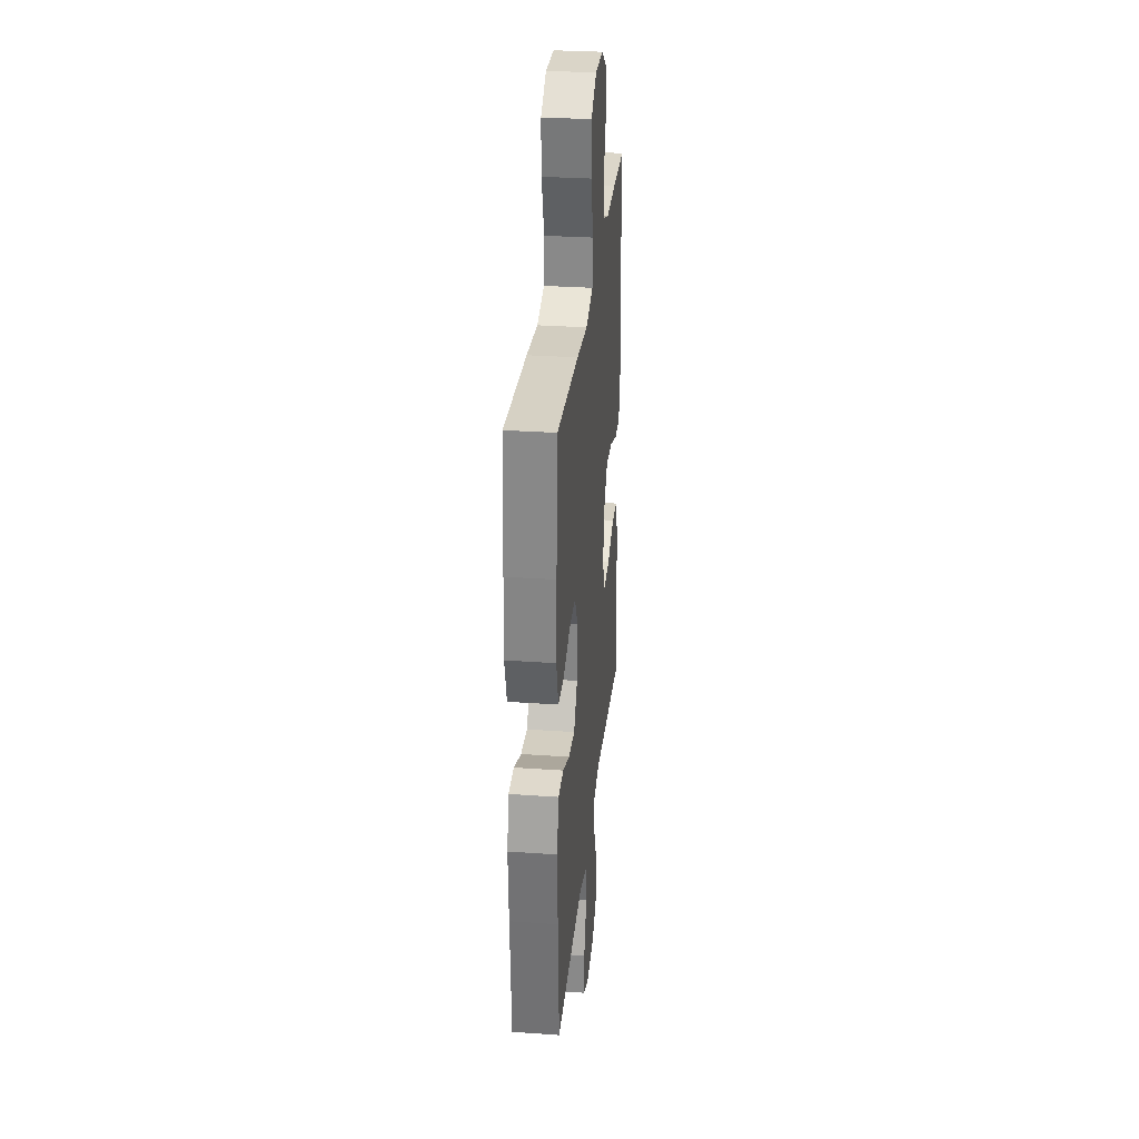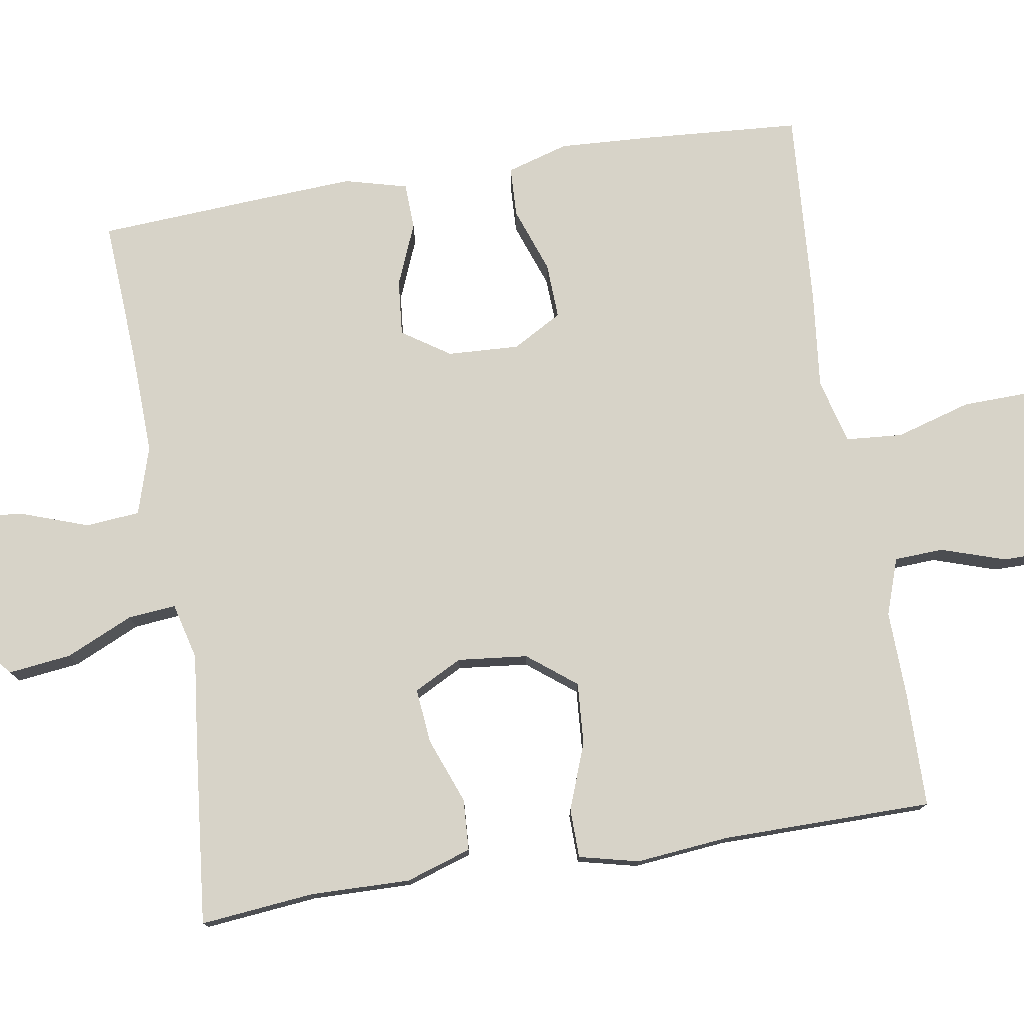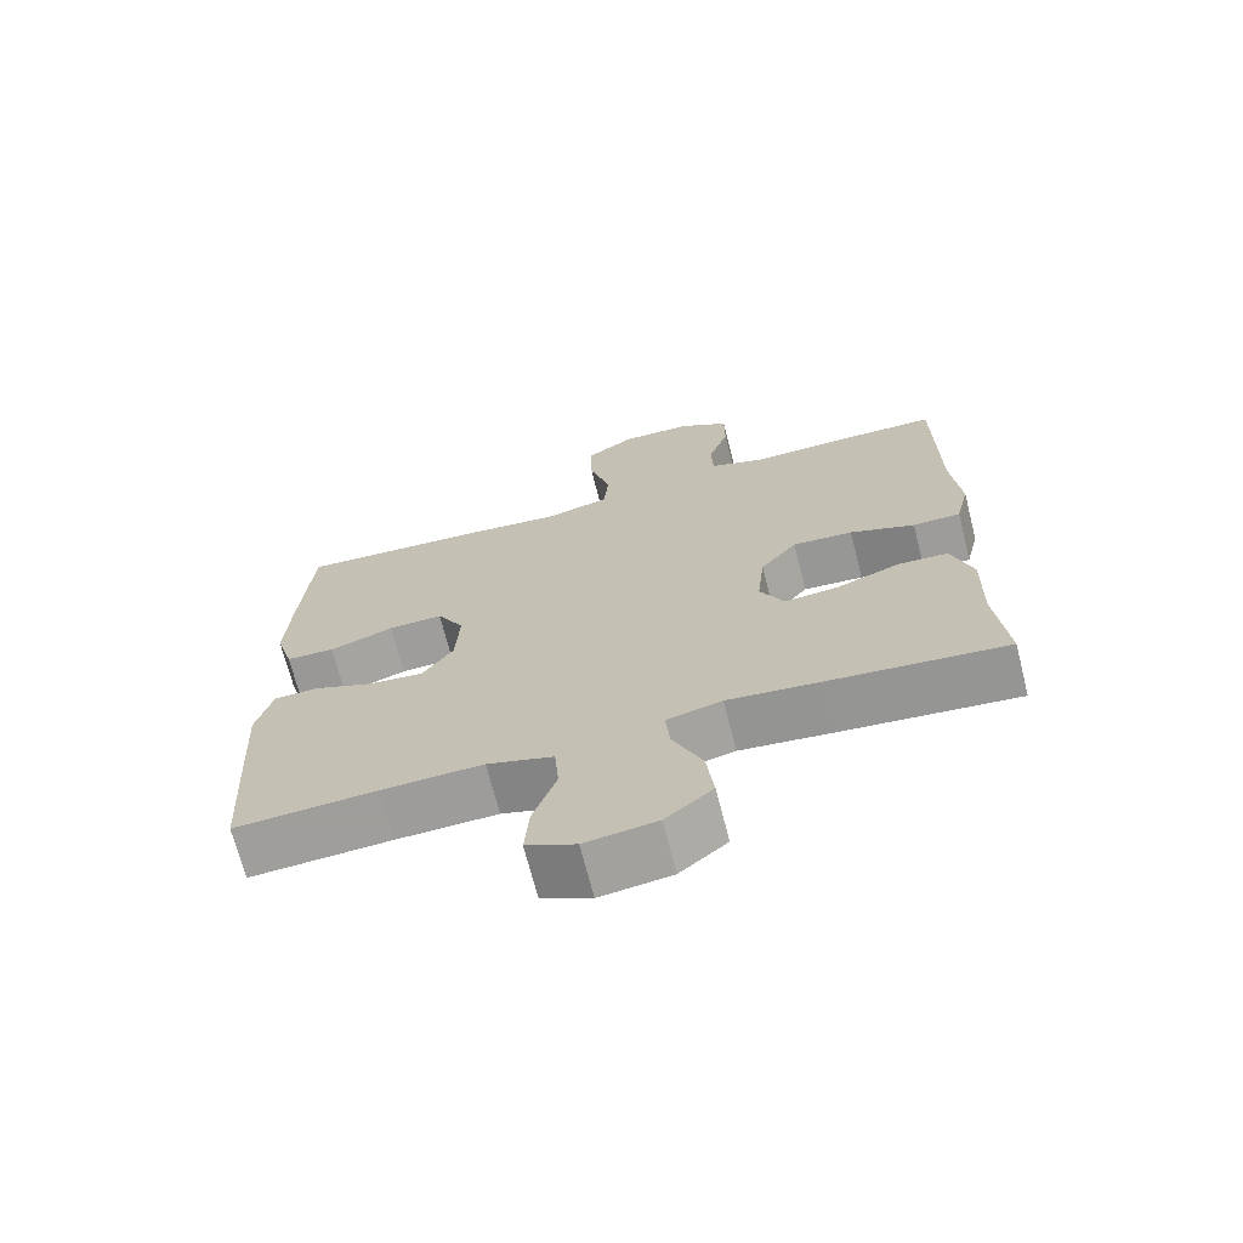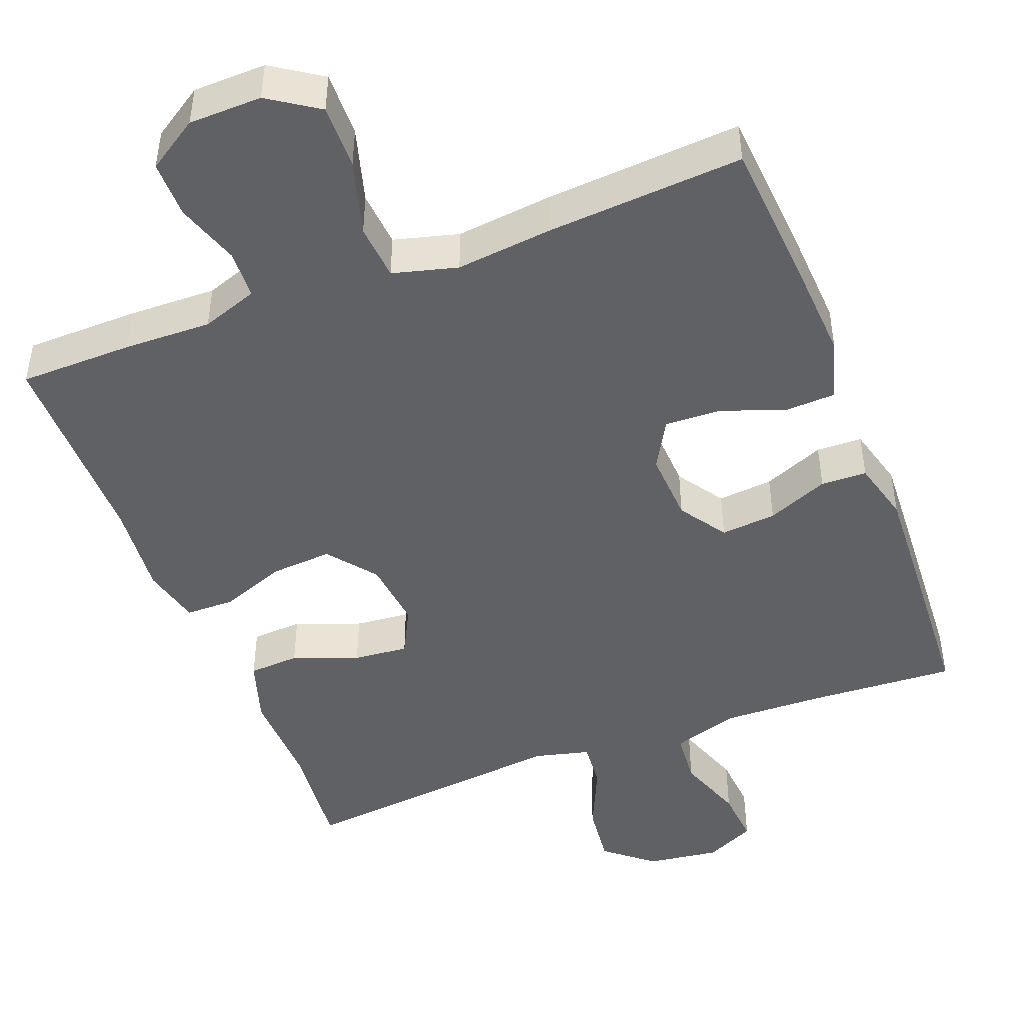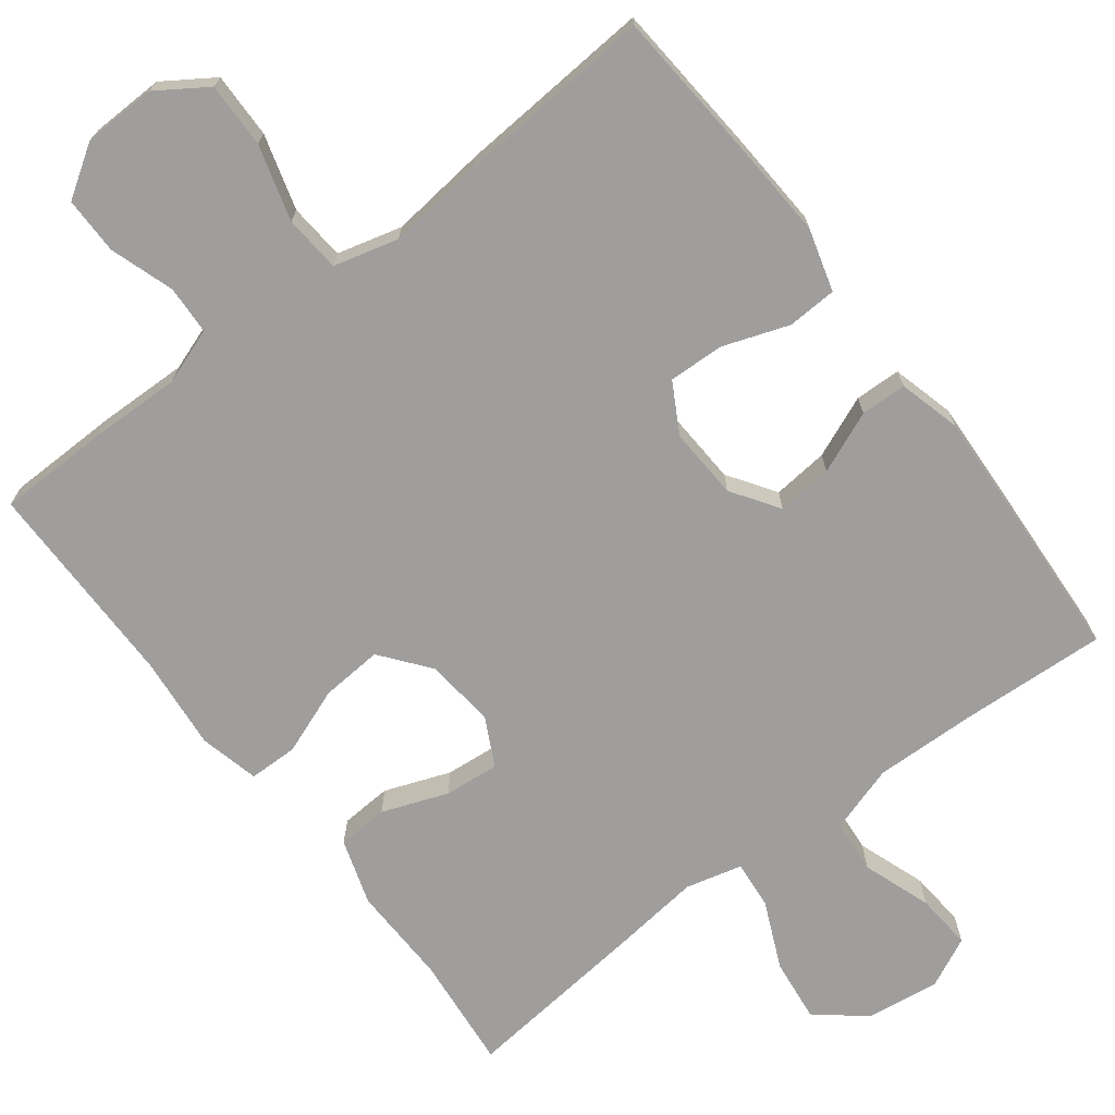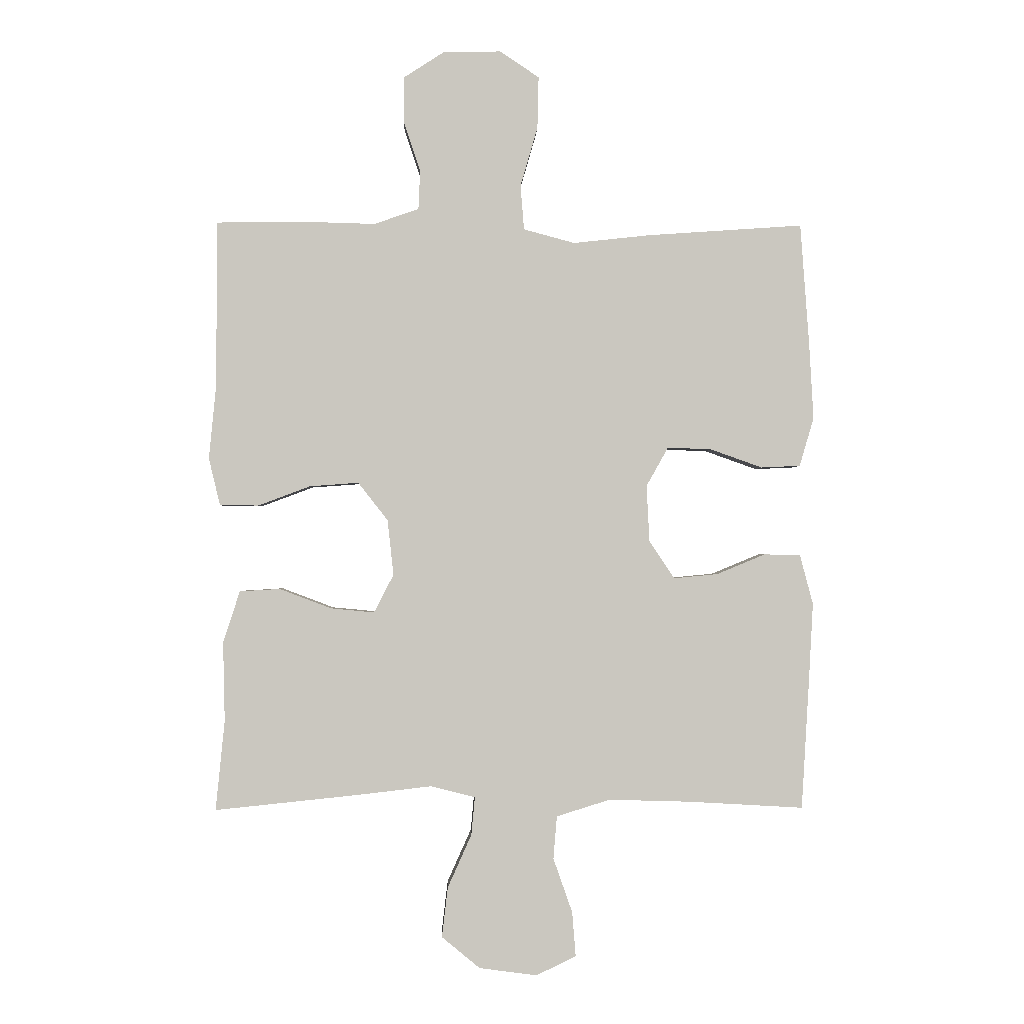
<metadata>
{"format":"obj","ext":"obj","renderer":"f3d","projection":"perspective","resolution":1024,"background":"white","views":[{"elev":30.5,"azim":95.8,"up":"+Z"},{"elev":77.1,"azim":-99.3,"up":"+Y"},{"elev":-69.7,"azim":-165.7,"up":"+Z"},{"elev":-46.2,"azim":21.1,"up":"+Y"},{"elev":-71.0,"azim":37.5,"up":"+Y"},{"elev":-1.1,"azim":-1.9,"up":"+Z"}]}
</metadata>
<code>
v -0.5 0.07 -0.5
v -0.485 0.07 -0.349
v -0.488 0.07 -0.216
v -0.46 0.07 -0.129
v -0.392 0.07 -0.125
v -0.305 0.07 -0.158
v -0.232 0.07 -0.165
v -0.199 0.07 -0.101
v -0.209 0.07 -0.008
v -0.259 0.07 0.056
v -0.341 0.07 0.05
v -0.429 0.07 0.017
v -0.494 0.07 0.018
v -0.513 0.07 0.097
v -0.501 0.07 0.221
v -0.5 0.07 0.5
v -0.349 0.07 0.502
v -0.232 0.07 0.499
v -0.157 0.07 0.525
v -0.154 0.07 0.59
v -0.182 0.07 0.675
v -0.182 0.07 0.751
v -0.114 0.07 0.795
v -0.017 0.07 0.797
v 0.049 0.07 0.753
v 0.047 0.07 0.666
v 0.018 0.07 0.566
v 0.024 0.07 0.491
v 0.11 0.07 0.468
v 0.239 0.07 0.482
v 0.5 0.07 0.5
v 0.515 0.07 0.293
v 0.522 0.07 0.168
v 0.498 0.07 0.086
v 0.432 0.07 0.083
v 0.345 0.07 0.114
v 0.271 0.07 0.117
v 0.234 0.07 0.051
v 0.239 0.07 -0.044
v 0.281 0.07 -0.107
v 0.355 0.07 -0.1
v 0.437 0.07 -0.066
v 0.498 0.07 -0.068
v 0.52 0.07 -0.151
v 0.513 0.07 -0.281
v 0.5 0.07 -0.5
v 0.308 0.07 -0.489
v 0.17 0.07 -0.485
v 0.08 0.07 -0.513
v 0.074 0.07 -0.585
v 0.106 0.07 -0.676
v 0.112 0.07 -0.751
v 0.045 0.07 -0.783
v -0.052 0.07 -0.77
v -0.116 0.07 -0.717
v -0.106 0.07 -0.633
v -0.066 0.07 -0.544
v -0.06 0.07 -0.48
v -0.135 0.07 -0.461
v -0.257 0.07 -0.475
v -0.5 0 -0.5
v -0.485 0 -0.349
v -0.488 0 -0.216
v -0.46 0 -0.129
v -0.392 0 -0.125
v -0.305 0 -0.158
v -0.232 0 -0.165
v -0.199 0 -0.101
v -0.209 0 -0.008
v -0.259 0 0.056
v -0.341 0 0.05
v -0.429 0 0.017
v -0.494 0 0.018
v -0.513 0 0.097
v -0.501 0 0.221
v -0.5 0 0.5
v -0.349 0 0.502
v -0.232 0 0.499
v -0.157 0 0.525
v -0.154 0 0.59
v -0.182 0 0.675
v -0.182 0 0.751
v -0.114 0 0.795
v -0.017 0 0.797
v 0.049 0 0.753
v 0.047 0 0.666
v 0.018 0 0.566
v 0.024 0 0.491
v 0.11 0 0.468
v 0.239 0 0.482
v 0.5 0 0.5
v 0.515 0 0.293
v 0.522 0 0.168
v 0.498 0 0.086
v 0.432 0 0.083
v 0.345 0 0.114
v 0.271 0 0.117
v 0.234 0 0.051
v 0.239 0 -0.044
v 0.281 0 -0.107
v 0.355 0 -0.1
v 0.437 0 -0.066
v 0.498 0 -0.068
v 0.52 0 -0.151
v 0.513 0 -0.281
v 0.5 0 -0.5
v 0.308 0 -0.489
v 0.17 0 -0.485
v 0.08 0 -0.513
v 0.074 0 -0.585
v 0.106 0 -0.676
v 0.112 0 -0.751
v 0.045 0 -0.783
v -0.052 0 -0.77
v -0.116 0 -0.717
v -0.106 0 -0.633
v -0.066 0 -0.544
v -0.06 0 -0.48
v -0.135 0 -0.461
v -0.257 0 -0.475
f 59 60 1 2
f 58 59 2 3
f 54 55 56 57
f 54 57 58
f 53 54 58
f 50 51 52 53
f 49 50 53 58
f 48 49 58 3
f 44 45 46 47
f 41 42 43 44
f 40 41 44 47
f 39 40 47 48
f 33 34 35 36
f 33 36 37
f 32 33 37
f 29 30 31 32
f 28 29 32 37
f 24 25 26 27
f 24 27 28
f 23 24 28
f 20 21 22 23
f 19 20 23 28
f 18 19 28 37
f 15 16 17 18
f 11 12 13 14
f 10 11 14 15
f 3 4 5 6
f 3 6 7
f 48 3 7
f 38 39 48 7
f 37 38 7 8
f 10 15 18 37
f 9 10 37
f 8 9 37
f 62 61 120 119
f 63 62 119 118
f 117 116 115 114
f 118 117 114
f 118 114 113
f 113 112 111 110
f 118 113 110 109
f 63 118 109 108
f 107 106 105 104
f 104 103 102 101
f 107 104 101 100
f 108 107 100 99
f 96 95 94 93
f 97 96 93
f 97 93 92
f 92 91 90 89
f 97 92 89 88
f 87 86 85 84
f 88 87 84
f 88 84 83
f 83 82 81 80
f 88 83 80 79
f 97 88 79 78
f 78 77 76 75
f 74 73 72 71
f 75 74 71 70
f 66 65 64 63
f 67 66 63
f 67 63 108
f 67 108 99 98
f 68 67 98 97
f 97 78 75 70
f 97 70 69
f 97 69 68
f 1 61 62 2
f 2 62 63 3
f 3 63 64 4
f 4 64 65 5
f 5 65 66 6
f 6 66 67 7
f 7 67 68 8
f 8 68 69 9
f 9 69 70 10
f 10 70 71 11
f 11 71 72 12
f 12 72 73 13
f 13 73 74 14
f 14 74 75 15
f 15 75 76 16
f 16 76 77 17
f 17 77 78 18
f 18 78 79 19
f 19 79 80 20
f 20 80 81 21
f 21 81 82 22
f 22 82 83 23
f 23 83 84 24
f 24 84 85 25
f 25 85 86 26
f 26 86 87 27
f 27 87 88 28
f 28 88 89 29
f 29 89 90 30
f 30 90 91 31
f 31 91 92 32
f 32 92 93 33
f 33 93 94 34
f 34 94 95 35
f 35 95 96 36
f 36 96 97 37
f 37 97 98 38
f 38 98 99 39
f 39 99 100 40
f 40 100 101 41
f 41 101 102 42
f 42 102 103 43
f 43 103 104 44
f 44 104 105 45
f 45 105 106 46
f 46 106 107 47
f 47 107 108 48
f 48 108 109 49
f 49 109 110 50
f 50 110 111 51
f 51 111 112 52
f 52 112 113 53
f 53 113 114 54
f 54 114 115 55
f 55 115 116 56
f 56 116 117 57
f 57 117 118 58
f 58 118 119 59
f 59 119 120 60
f 60 120 61 1

</code>
